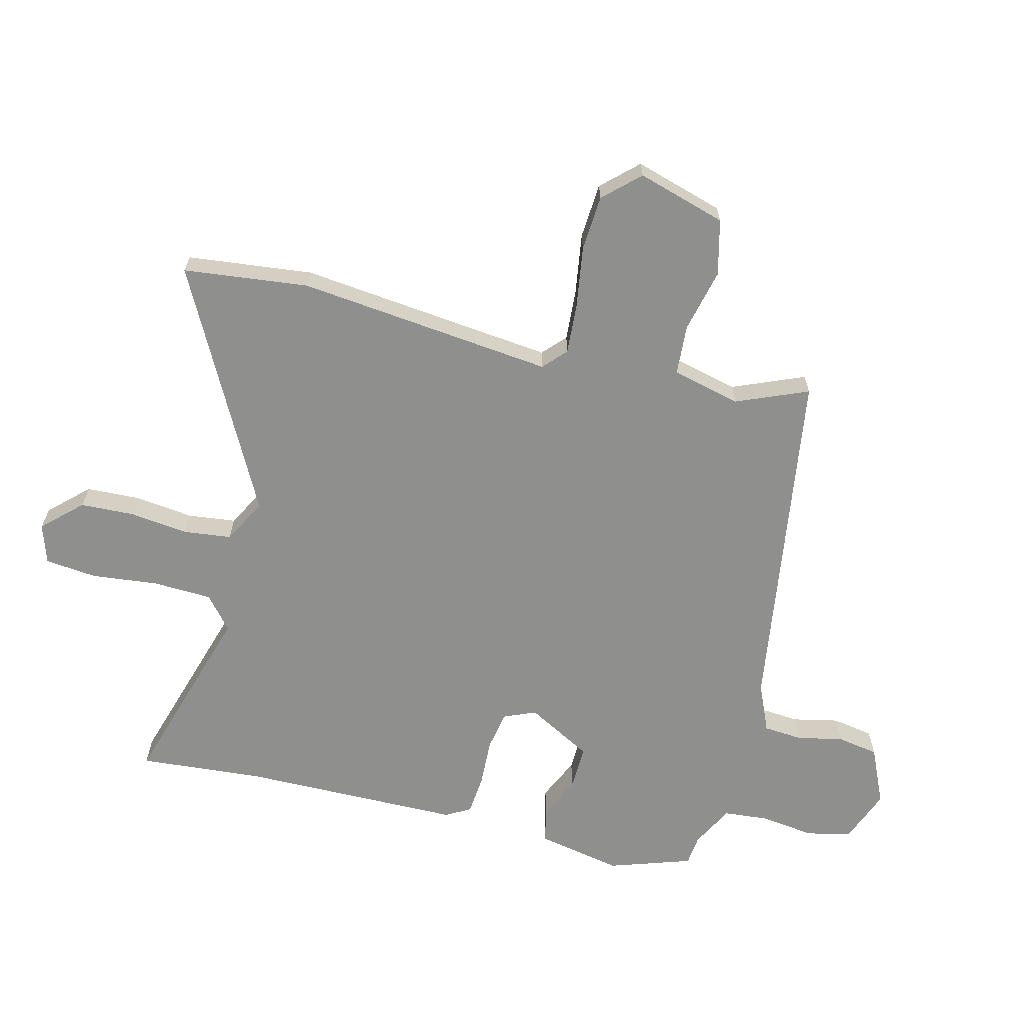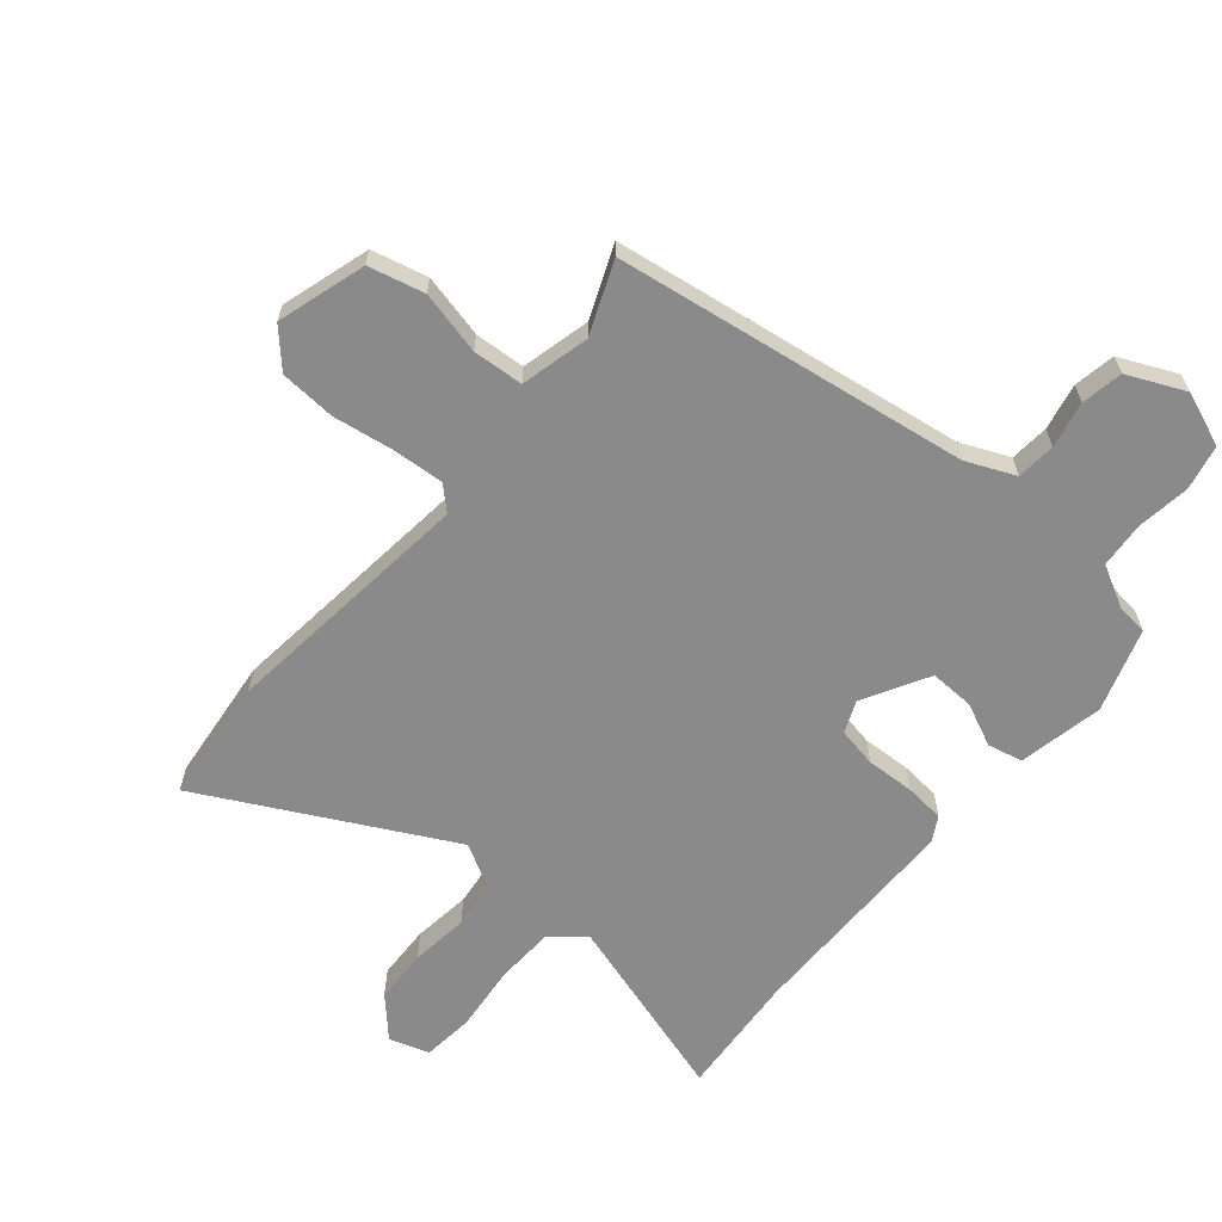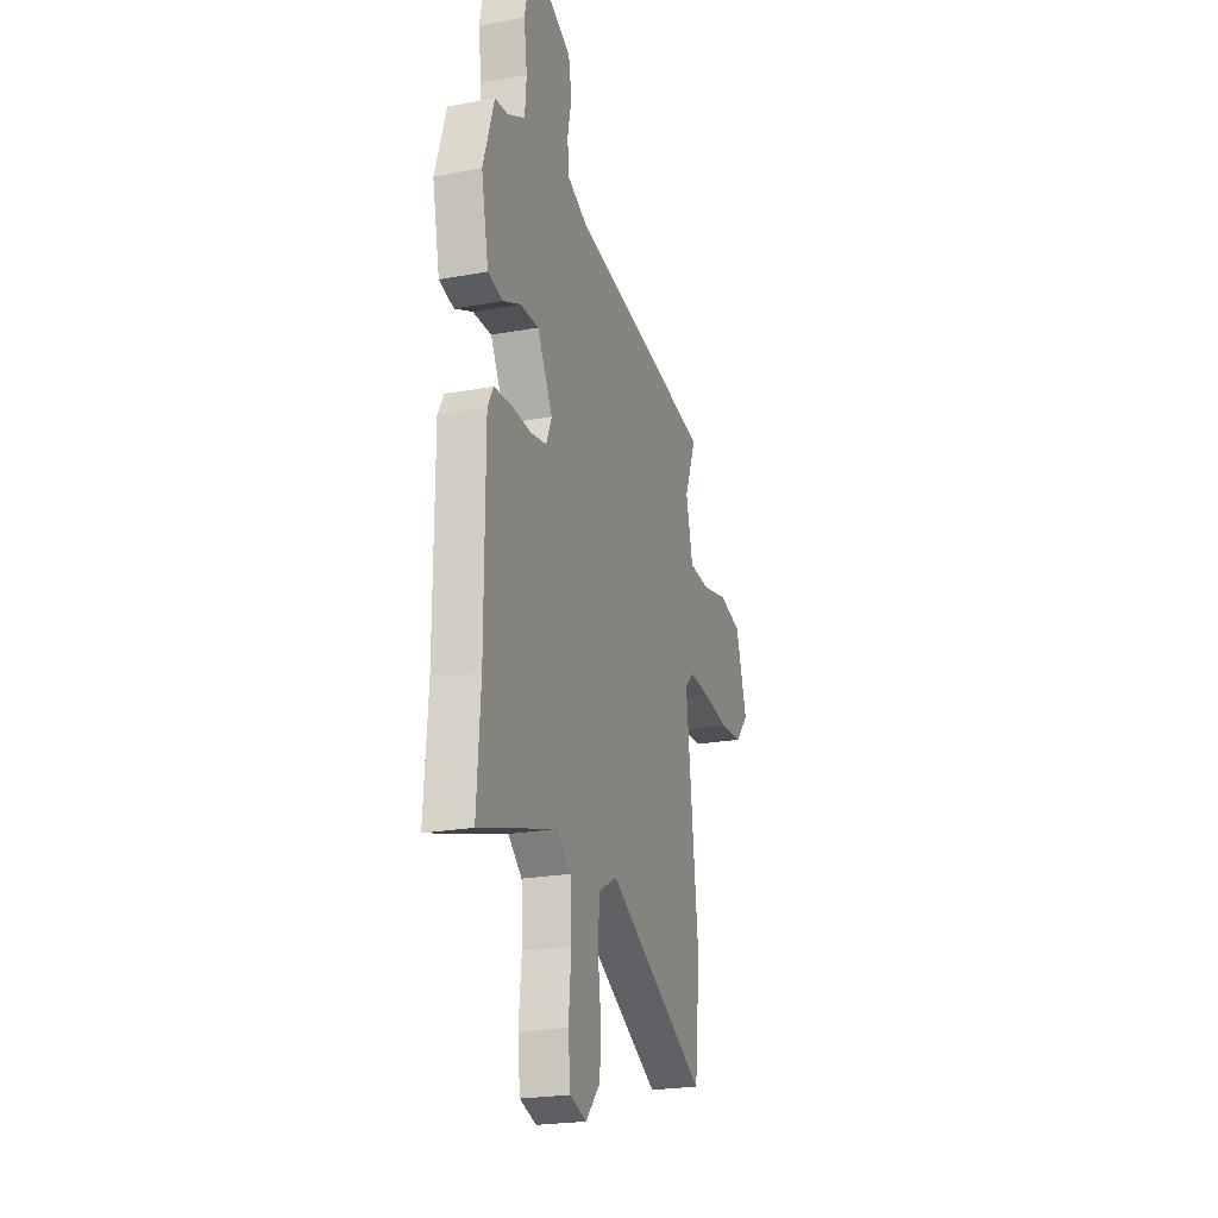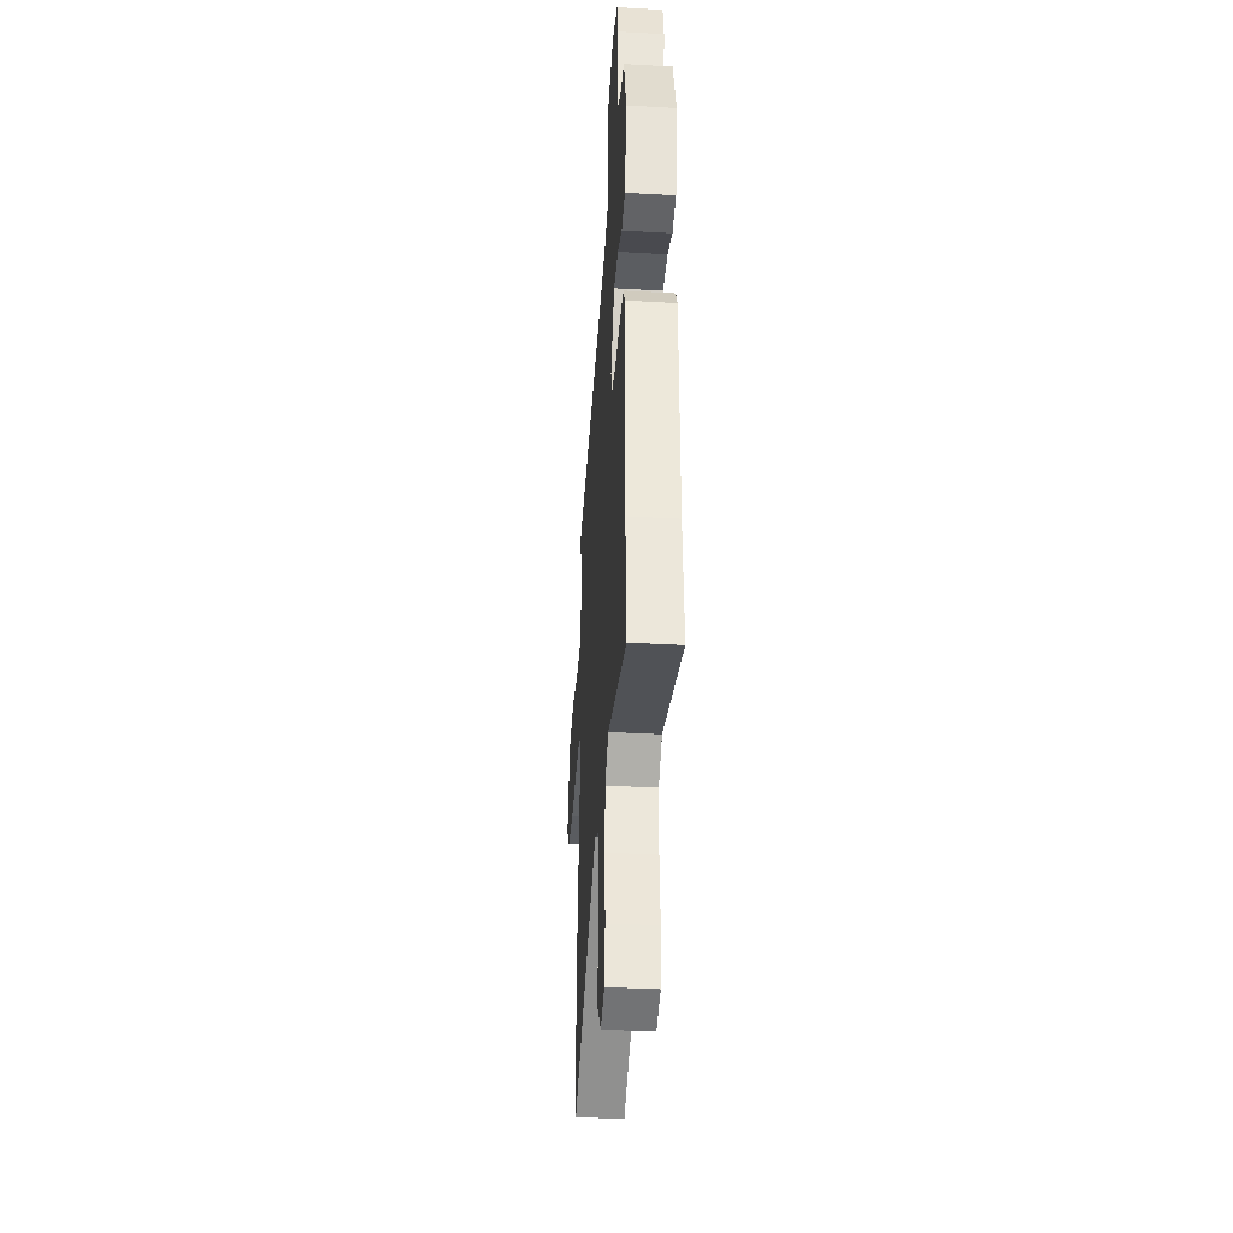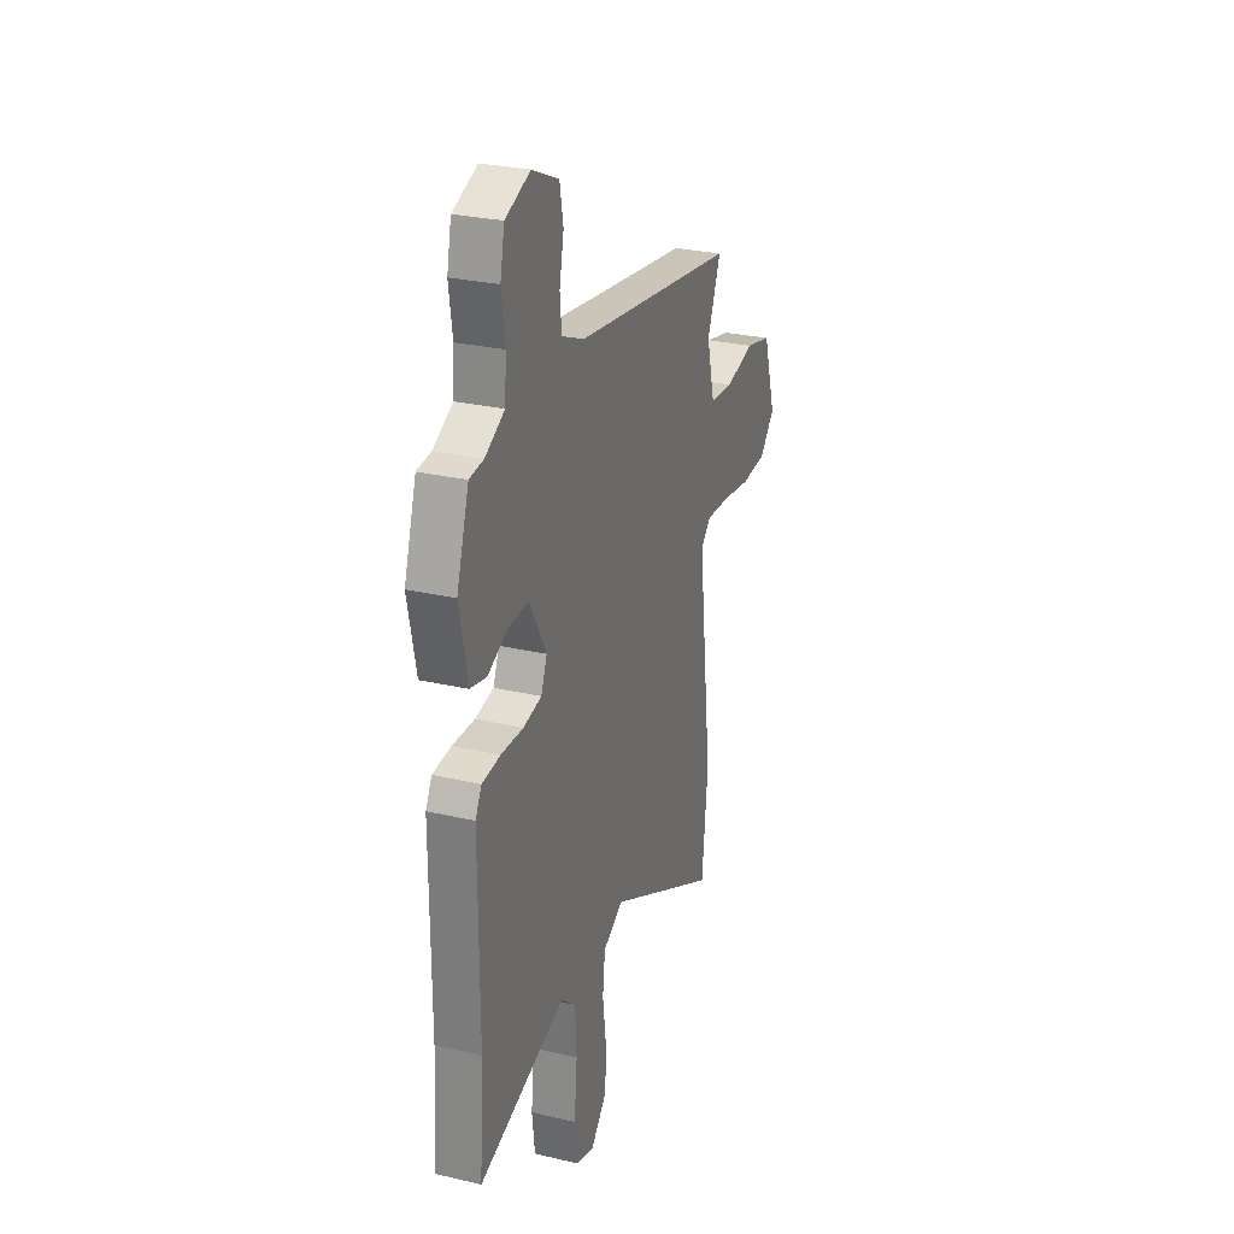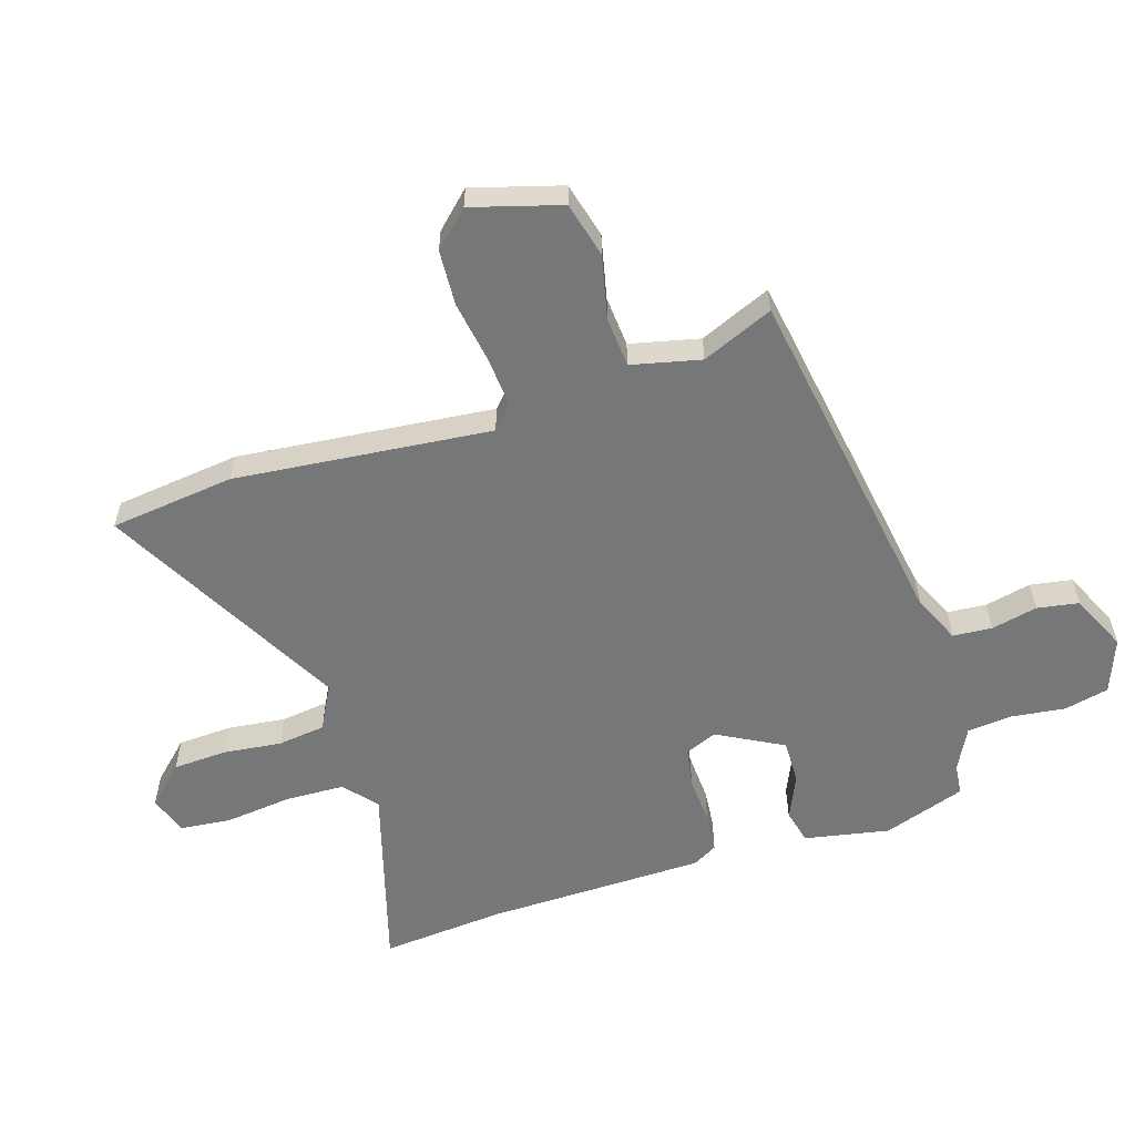
<metadata>
{"format":"obj","ext":"obj","renderer":"f3d","projection":"perspective","resolution":1024,"background":"white","views":[{"elev":-65.1,"azim":-103.5,"up":"+Y"},{"elev":-63.4,"azim":-39.7,"up":"+Y"},{"elev":-23.0,"azim":107.5,"up":"+Z"},{"elev":-38.4,"azim":85.9,"up":"+Z"},{"elev":27.5,"azim":109.7,"up":"+Z"},{"elev":-57.0,"azim":-71.4,"up":"+Y"}]}
</metadata>
<code>
v -0.518 0.07 0.441
v 0.078 0.07 0.525
v 0.16 0.07 0.56
v 0.166 0.07 0.626
v 0.15 0.07 0.704
v 0.163 0.07 0.774
v 0.26 0.07 0.817
v 0.351 0.07 0.781
v 0.367 0.07 0.705
v 0.354 0.07 0.615
v 0.36 0.07 0.538
v 0.431 0.07 0.5
v 0.483 0.07 0.494
v 0.528 0.07 0.354
v 0.498 0.07 0.211
v 0.439 0.07 0.198
v 0.366 0.07 0.232
v 0.291 0.07 0.235
v 0.229 0.07 0.125
v 0.251 0.07 0.071
v 0.318 0.07 0.058
v 0.4 0.07 0.061
v 0.467 0.07 0.054
v 0.49 0.07 0.012
v 0.49 0.07 -0.361
v 0.505 0.07 -0.571
v 0.188 0.07 -0.472
v 0.132 0.07 -0.518
v 0.127 0.07 -0.618
v 0.138 0.07 -0.731
v 0.128 0.07 -0.818
v 0.061 0.07 -0.839
v 0.001 0.07 -0.774
v -0.002 0.07 -0.682
v 0.011 0.07 -0.584
v 0.002 0.07 -0.503
v -0.072 0.07 -0.462
v -0.482 0.07 -0.672
v -0.504 0.07 -0.461
v -0.453 0.07 -0.029
v -0.491 0.07 0.007
v -0.577 0.07 0.002
v -0.681 0.07 -0.013
v -0.775 0.07 -0.006
v -0.83 0.07 0.054
v -0.784 0.07 0.203
v -0.69 0.07 0.225
v -0.583 0.07 0.199
v -0.498 0.07 0.204
v -0.469 0.07 0.32
v -0.518 0 0.441
v 0.078 0 0.525
v 0.16 0 0.56
v 0.166 0 0.626
v 0.15 0 0.704
v 0.163 0 0.774
v 0.26 0 0.817
v 0.351 0 0.781
v 0.367 0 0.705
v 0.354 0 0.615
v 0.36 0 0.538
v 0.431 0 0.5
v 0.483 0 0.494
v 0.528 0 0.354
v 0.498 0 0.211
v 0.439 0 0.198
v 0.366 0 0.232
v 0.291 0 0.235
v 0.229 0 0.125
v 0.251 0 0.071
v 0.318 0 0.058
v 0.4 0 0.061
v 0.467 0 0.054
v 0.49 0 0.012
v 0.49 0 -0.361
v 0.505 0 -0.571
v 0.188 0 -0.472
v 0.132 0 -0.518
v 0.127 0 -0.618
v 0.138 0 -0.731
v 0.128 0 -0.818
v 0.061 0 -0.839
v 0.001 0 -0.774
v -0.002 0 -0.682
v 0.011 0 -0.584
v 0.002 0 -0.503
v -0.072 0 -0.462
v -0.482 0 -0.672
v -0.504 0 -0.461
v -0.453 0 -0.029
v -0.491 0 0.007
v -0.577 0 0.002
v -0.681 0 -0.013
v -0.775 0 -0.006
v -0.83 0 0.054
v -0.784 0 0.203
v -0.69 0 0.225
v -0.583 0 0.199
v -0.498 0 0.204
v -0.469 0 0.32
f 45 46 47 48
f 45 48 49
f 42 43 44 45
f 41 42 45 49
f 40 41 49 50
f 37 38 39 40
f 36 37 40 50
f 32 33 34 35
f 32 35 36
f 29 30 31 32
f 28 29 32 36
f 27 28 36 50
f 25 26 27 50
f 21 22 23 24
f 20 21 24 25
f 14 15 16 17
f 12 13 14 17
f 11 12 17 18
f 10 11 18 19
f 8 9 10 19
f 4 5 6 7
f 3 4 7 8
f 50 1 2
f 20 25 50
f 19 20 50
f 19 50 2
f 3 8 19
f 2 3 19
f 98 97 96 95
f 99 98 95
f 95 94 93 92
f 99 95 92 91
f 100 99 91 90
f 90 89 88 87
f 100 90 87 86
f 85 84 83 82
f 86 85 82
f 82 81 80 79
f 86 82 79 78
f 100 86 78 77
f 100 77 76 75
f 74 73 72 71
f 75 74 71 70
f 67 66 65 64
f 67 64 63 62
f 68 67 62 61
f 69 68 61 60
f 69 60 59 58
f 57 56 55 54
f 58 57 54 53
f 52 51 100
f 100 75 70
f 100 70 69
f 52 100 69
f 69 58 53
f 69 53 52
f 1 51 52 2
f 2 52 53 3
f 3 53 54 4
f 4 54 55 5
f 5 55 56 6
f 6 56 57 7
f 7 57 58 8
f 8 58 59 9
f 9 59 60 10
f 10 60 61 11
f 11 61 62 12
f 12 62 63 13
f 13 63 64 14
f 14 64 65 15
f 15 65 66 16
f 16 66 67 17
f 17 67 68 18
f 18 68 69 19
f 19 69 70 20
f 20 70 71 21
f 21 71 72 22
f 22 72 73 23
f 23 73 74 24
f 24 74 75 25
f 25 75 76 26
f 26 76 77 27
f 27 77 78 28
f 28 78 79 29
f 29 79 80 30
f 30 80 81 31
f 31 81 82 32
f 32 82 83 33
f 33 83 84 34
f 34 84 85 35
f 35 85 86 36
f 36 86 87 37
f 37 87 88 38
f 38 88 89 39
f 39 89 90 40
f 40 90 91 41
f 41 91 92 42
f 42 92 93 43
f 43 93 94 44
f 44 94 95 45
f 45 95 96 46
f 46 96 97 47
f 47 97 98 48
f 48 98 99 49
f 49 99 100 50
f 50 100 51 1

</code>
